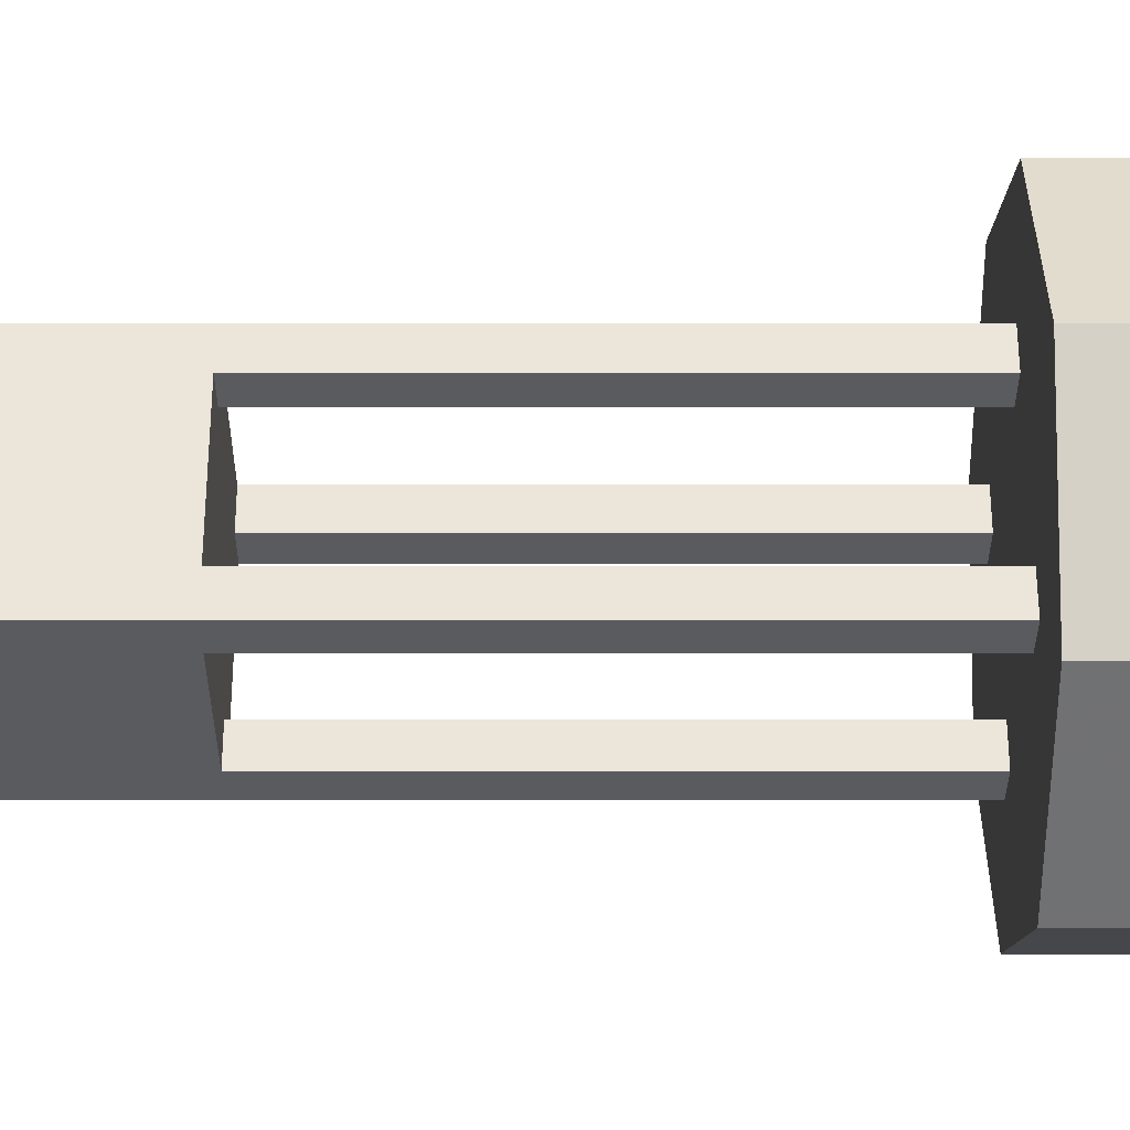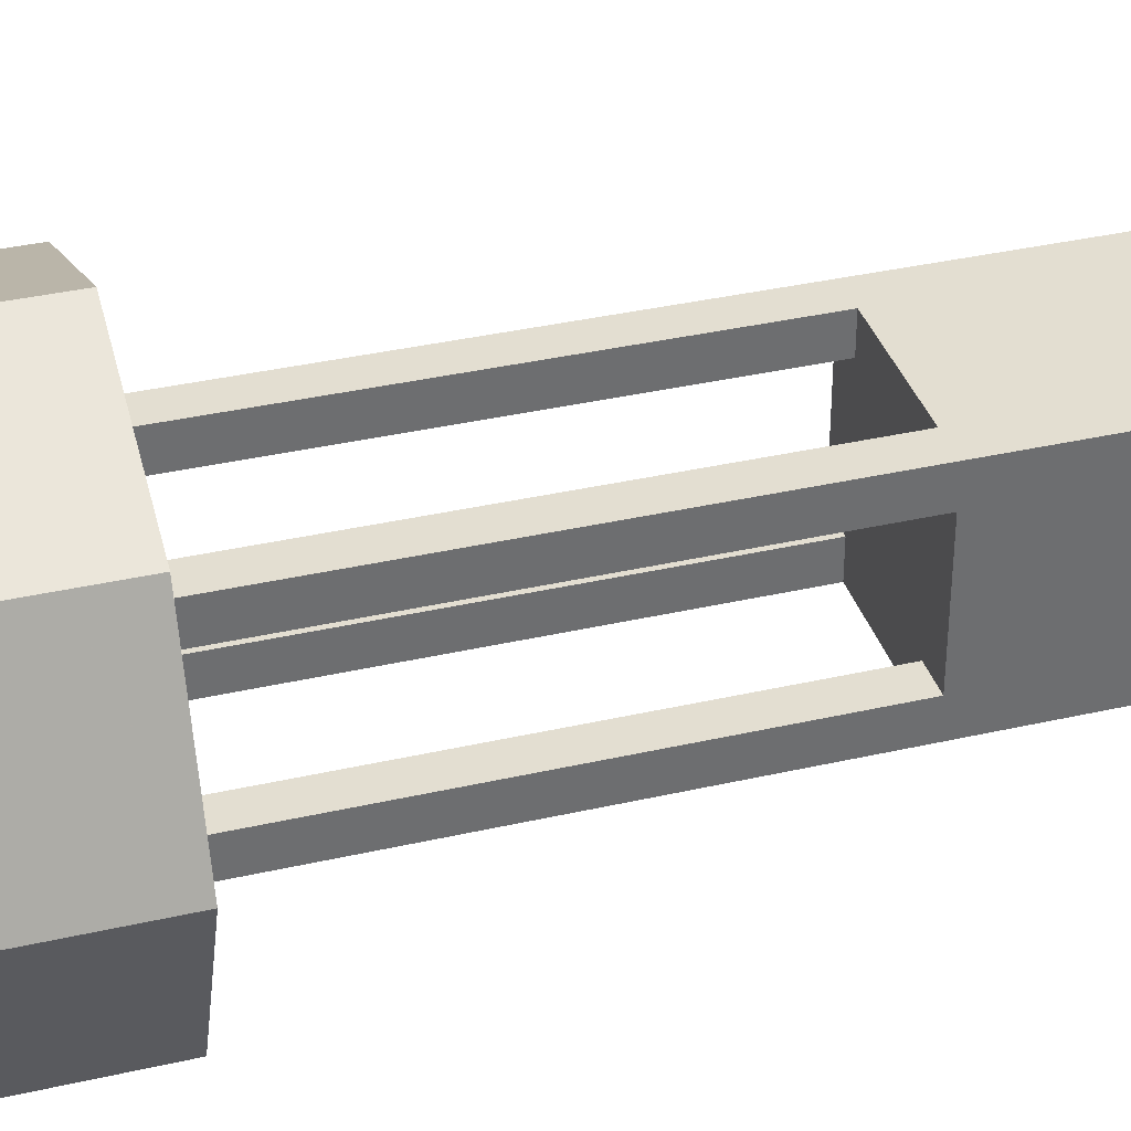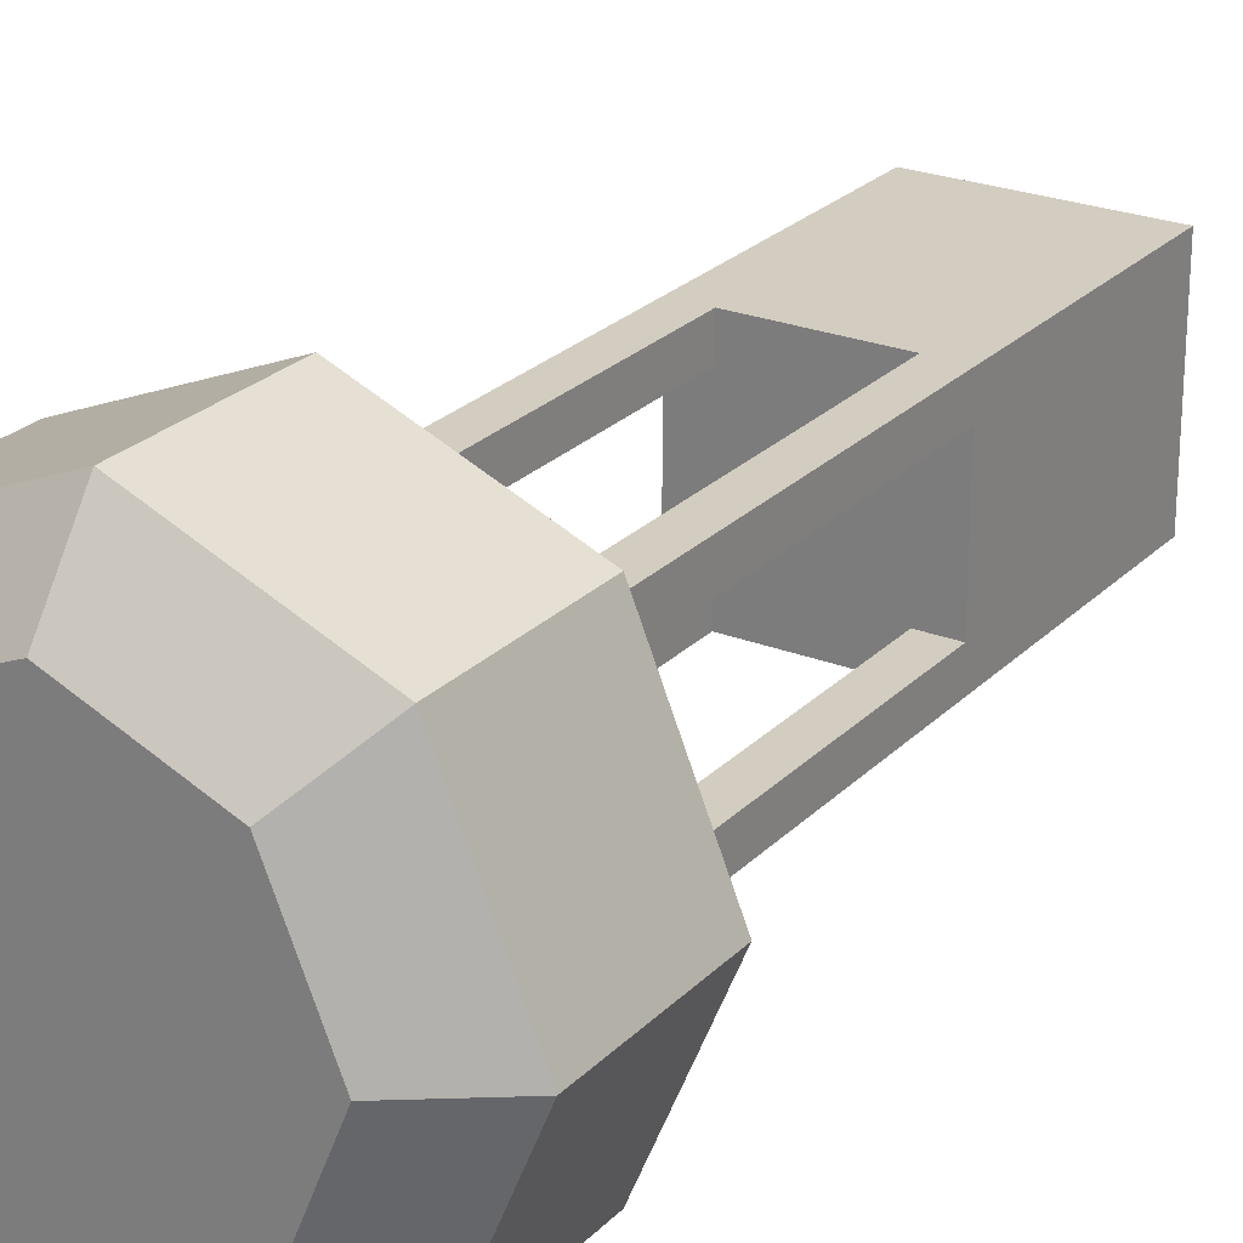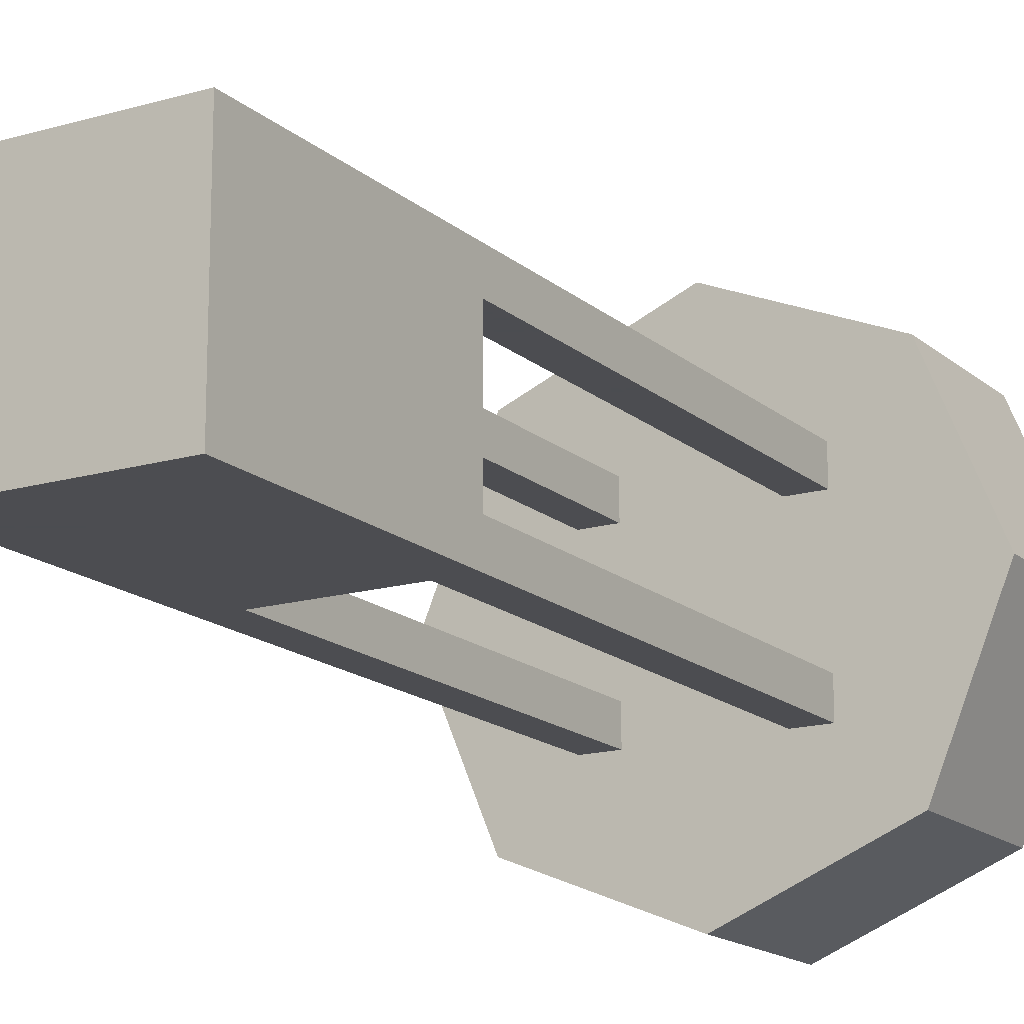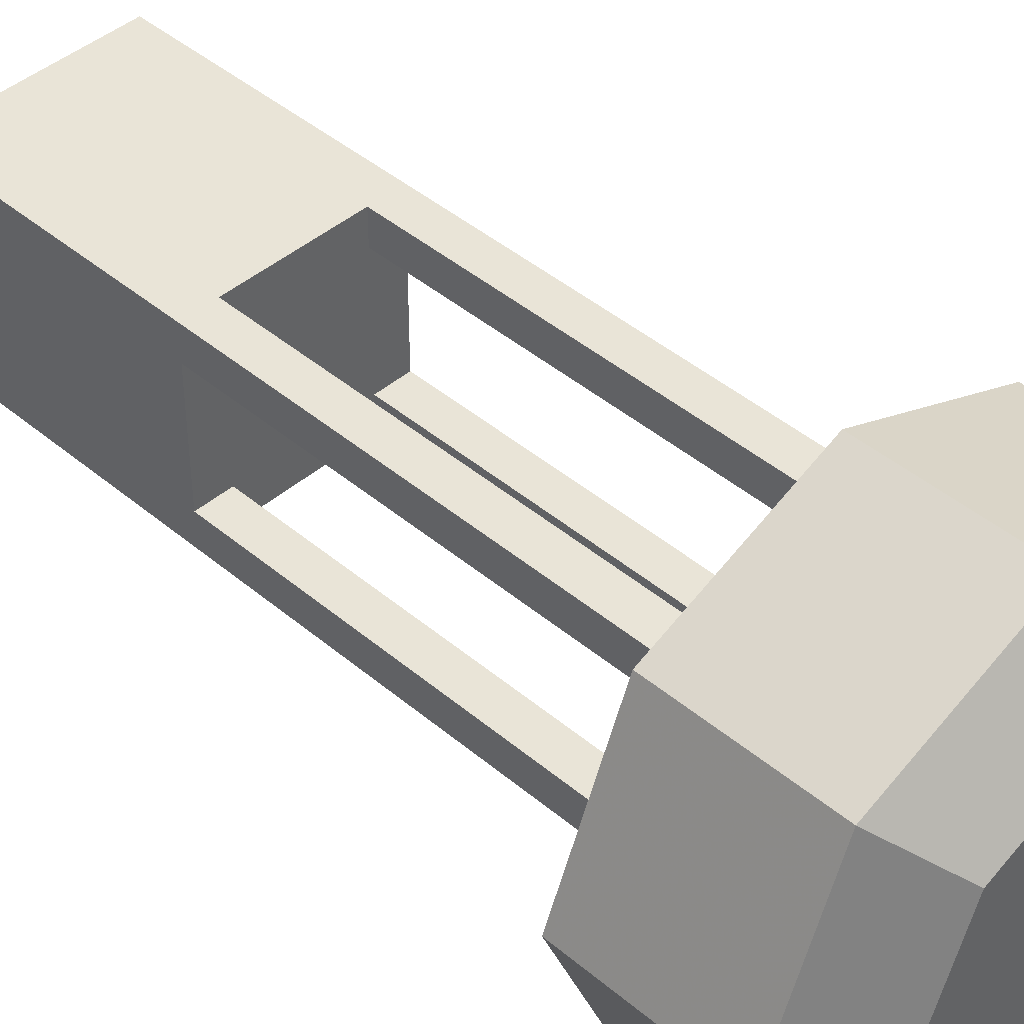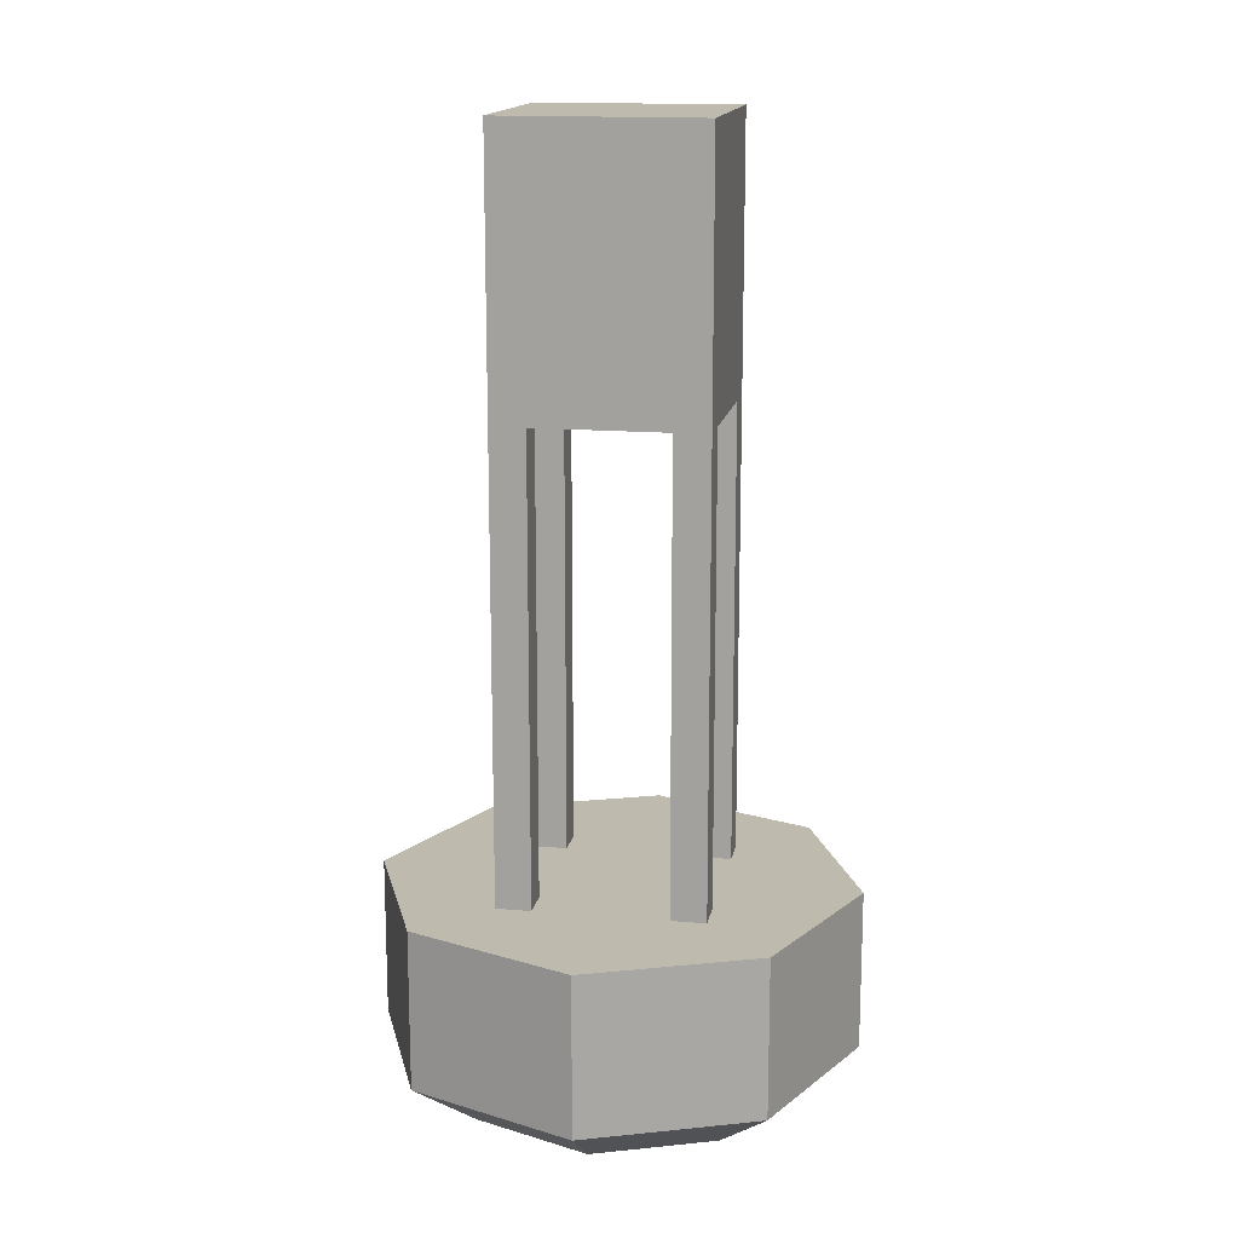
<metadata>
{"format":"obj","ext":"obj","renderer":"f3d","projection":"perspective","resolution":1024,"background":"white","views":[{"elev":-32.8,"azim":-90.0,"up":"+Z"},{"elev":36.1,"azim":73.3,"up":"+Z"},{"elev":24.8,"azim":32.7,"up":"+Z"},{"elev":-16.1,"azim":-149.0,"up":"+Z"},{"elev":43.5,"azim":-45.2,"up":"+Z"},{"elev":15.5,"azim":-169.7,"up":"+Y"}]}
</metadata>
<code>
v 0.2483 0.2245 0.5
v 0.322 0.05423 0.678
v 0.322 0.2245 0.678
v 0.2483 0.05423 0.5
v 0.322 0.2245 0.322
v 0.322 0.05423 0.322
v 0.5 0.05423 0.2483
v 0.5 0.2245 0.2483
v 0.3932 0.2245 0.3932
v 0.3932 0.2245 0.6068
v 0.5 0.2245 0.7517
v 0.5 0.05423 0.7517
v 0.3238 0 0.5
v 0.3754 0 0.6246
v 0.3754 0 0.3754
v 0.5 0 0.3238
v 0.678 0.05423 0.322
v 0.6246 0 0.3754
v 0.6762 0 0.5
v 0.7517 0.05423 0.5
v 0.678 0.05423 0.678
v 0.678 0.2245 0.678
v 0.5697 0.2245 0.6068
v 0.4303 0.2245 0.3932
v 0.4303 0.2245 0.4303
v 0.3932 0.2245 0.4303
v 0.3932 0.2245 0.5697
v 0.4303 0.2245 0.6068
v 0.4303 0.2245 0.5697
v 0.4303 0.7126 0.6068
v 0.3932 0.7126 0.6068
v 0.5697 0.7126 0.6068
v 0.5697 0.7126 0.3932
v 0.4303 0.7126 0.5697
v 0.4303 0.7126 0.4303
v 0.4303 0.7126 0.3932
v 0.3932 0.7126 0.4303
v 0.3932 0.7126 0.5697
v 0.3932 0.8861 0.3932
v 0.3932 0.8861 0.6068
v 0.6068 0.8861 0.6068
v 0.6068 0.7126 0.6068
v 0.6068 0.2245 0.6068
v 0.6068 0.2245 0.5697
v 0.6068 0.2245 0.4303
v 0.6068 0.2245 0.3932
v 0.678 0.2245 0.322
v 0.5697 0.2245 0.3932
v 0.5697 0.2245 0.5697
v 0.6068 0.7126 0.5697
v 0.5697 0.7126 0.5697
v 0.5697 0.2245 0.4303
v 0.6068 0.7126 0.4303
v 0.6068 0.7126 0.3932
v 0.5697 0.7126 0.4303
v 0.6068 0.8861 0.3932
v 0.3932 1 0.3932
v 0.3932 1 0.6068
v 0.6068 1 0.6068
v 0.6068 1 0.3932
v 0.3932 0.7126 0.3932
v 0.7517 0.2245 0.5
v 0.6246 0 0.6246
v 0.5 0 0.6762
g Mesh1 Group1 Model
f 1 2 3
f 2 1 4
f 5 4 1
f 4 5 6
f 5 7 6
f 7 5 8
f 5 9 8
f 9 5 10
f 5 3 10
f 3 5 1
f 10 3 11
f 2 11 3
f 11 2 12
f 2 7 12
f 2 6 7
f 6 2 4
f 13 2 4
f 2 13 14
f 15 14 13
f 14 15 16
f 15 7 16
f 7 15 6
f 13 6 15
f 6 13 4
f 17 16 7
f 16 17 18
f 17 19 18
f 19 17 20
f 21 17 20
f 21 7 17
f 12 7 21
f 22 12 21
f 12 22 11
f 23 11 22
f 8 11 23
f 8 24 11
f 8 9 24
f 9 25 24
f 25 9 26
f 9 27 26
f 9 10 27
f 28 27 10
f 27 28 29
f 28 11 29
f 10 11 28
f 30 10 28
f 10 30 31
f 31 30 32
f 30 33 32
f 34 33 30
f 35 33 34
f 33 35 36
f 35 24 36
f 24 35 25
f 35 26 25
f 26 35 37
f 35 38 37
f 38 35 34
f 29 38 34
f 38 29 27
f 29 26 27
f 26 29 25
f 29 11 25
f 25 11 24
f 10 38 27
f 38 10 31
f 31 39 38
f 39 31 40
f 31 41 40
f 32 41 31
f 41 32 42
f 23 42 32
f 42 23 43
f 23 22 43
f 43 22 44
f 44 22 45
f 45 22 46
f 47 46 22
f 47 48 46
f 8 48 47
f 48 8 23
f 48 23 49
f 43 49 23
f 49 43 44
f 44 42 43
f 42 44 50
f 44 51 50
f 51 44 49
f 44 52 49
f 52 44 45
f 45 48 52
f 48 45 46
f 46 53 45
f 53 46 54
f 46 33 54
f 33 46 48
f 52 33 48
f 33 52 55
f 52 53 55
f 53 52 45
f 53 51 55
f 51 53 50
f 56 50 53
f 41 50 56
f 50 41 42
f 39 41 56
f 41 39 40
f 40 57 39
f 57 40 58
f 40 59 58
f 59 40 41
f 56 59 41
f 59 56 60
f 56 57 60
f 57 56 39
f 56 33 39
f 33 56 54
f 56 53 54
f 36 39 33
f 39 36 61
f 24 61 36
f 61 24 9
f 26 61 9
f 61 26 37
f 37 39 61
f 38 39 37
f 57 59 60
f 59 57 58
f 32 55 51
f 32 33 55
f 51 23 32
f 23 51 49
f 48 49 52
f 17 8 47
f 8 17 7
f 62 17 47
f 17 62 20
f 22 20 62
f 20 22 21
f 21 19 20
f 19 21 63
f 21 64 63
f 64 21 12
f 12 14 64
f 14 12 2
f 14 16 64
f 64 16 18
f 64 18 63
f 63 18 19
f 47 22 62
f 30 29 34
f 29 30 28

</code>
